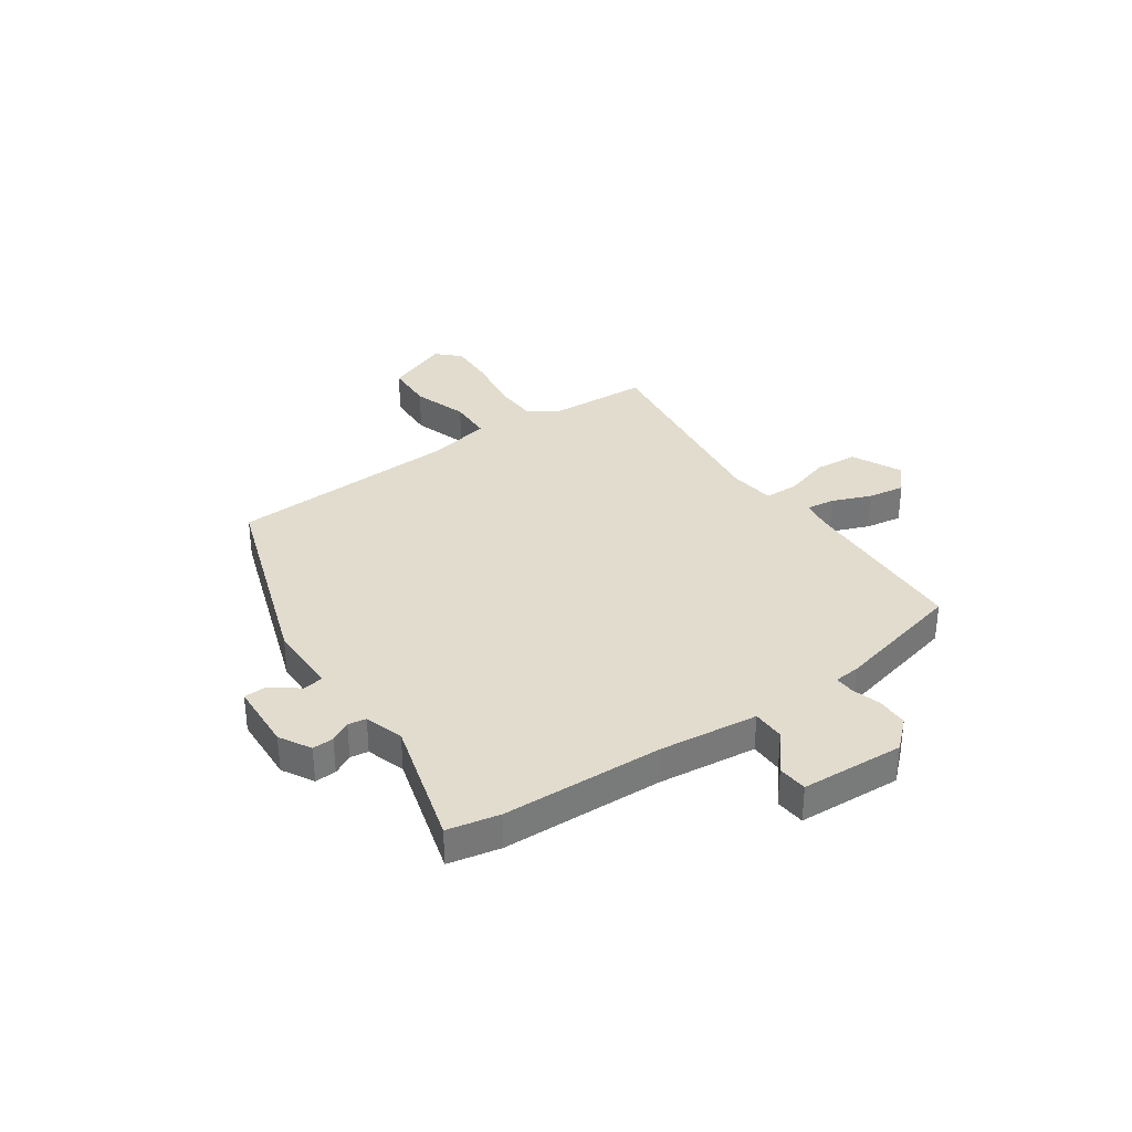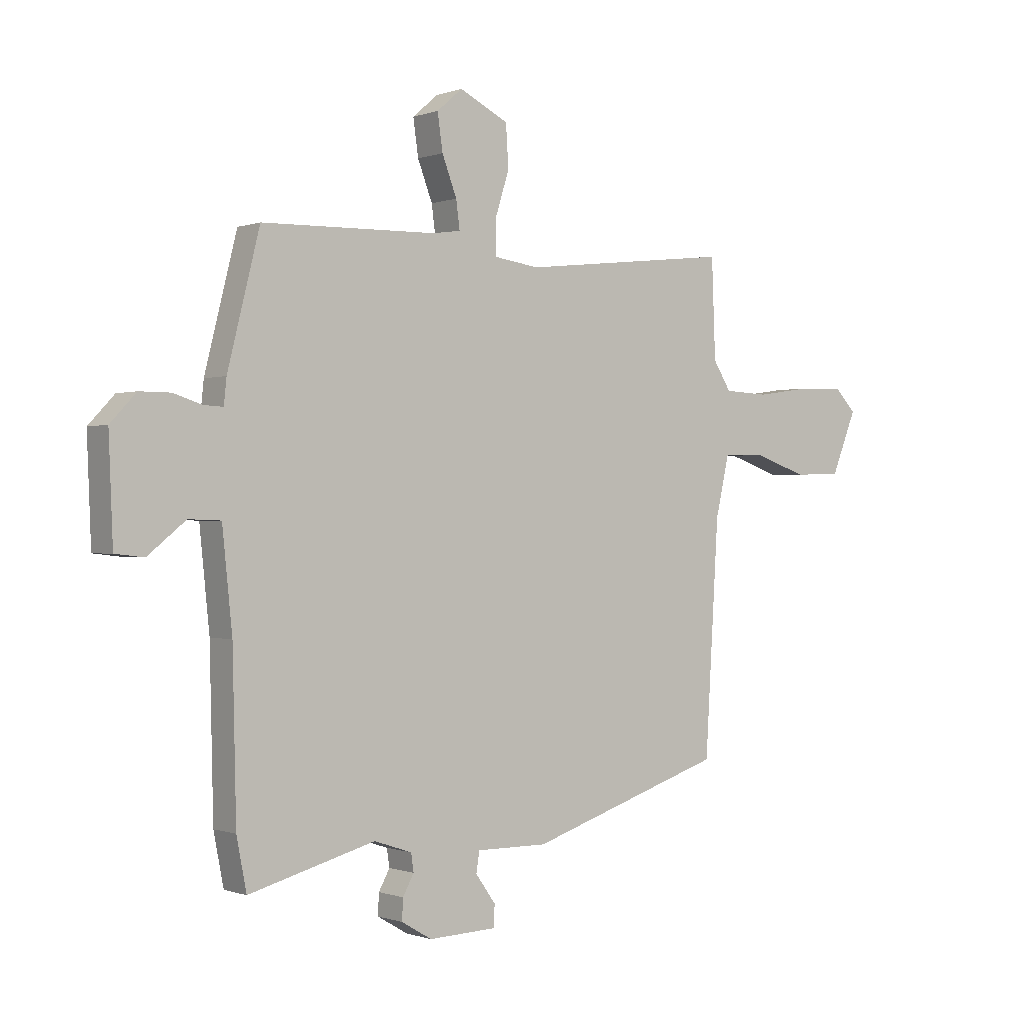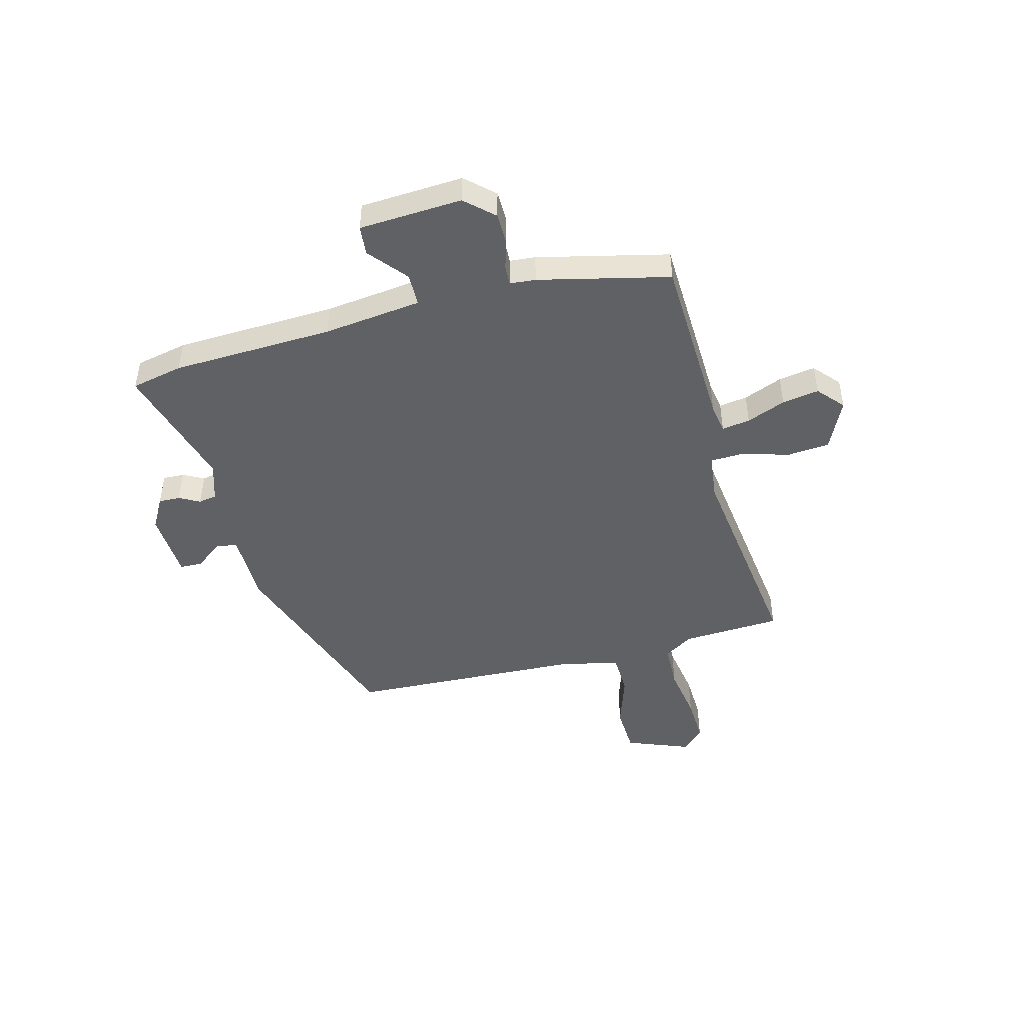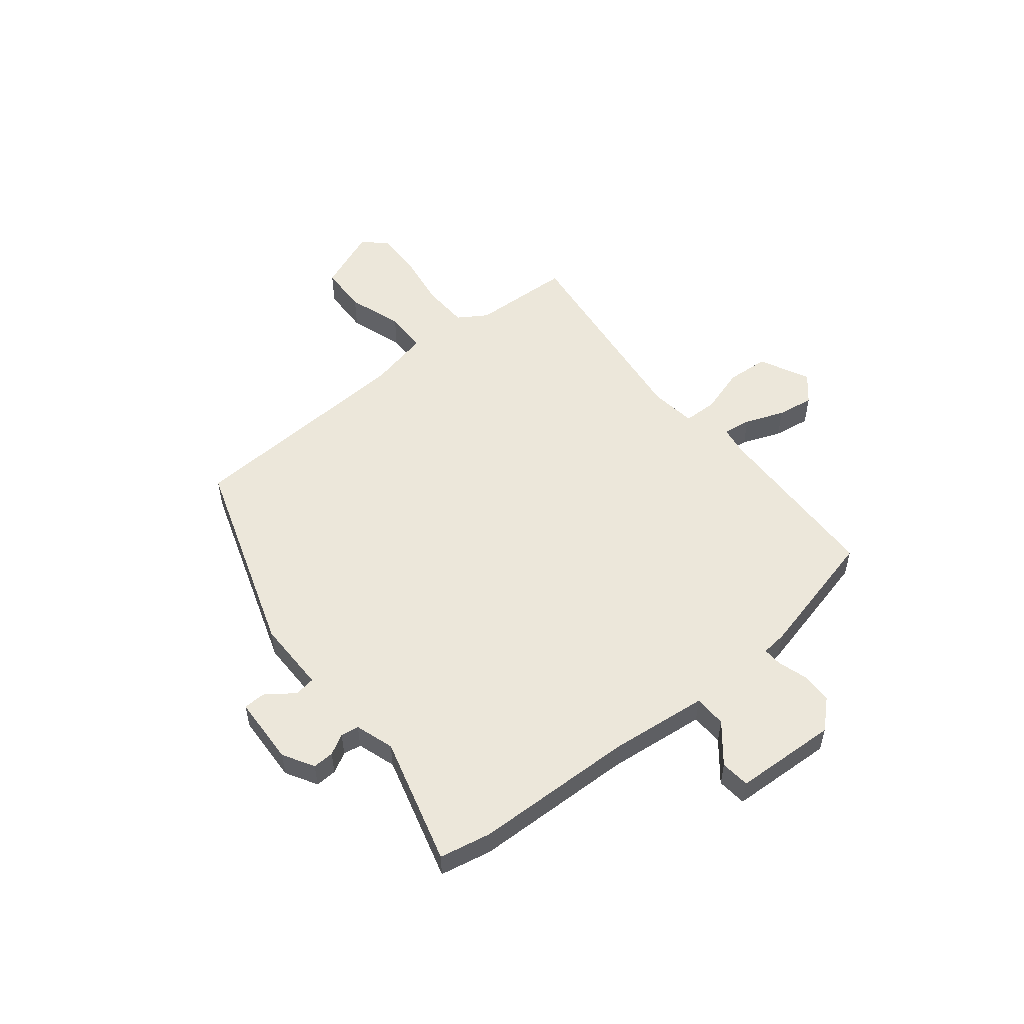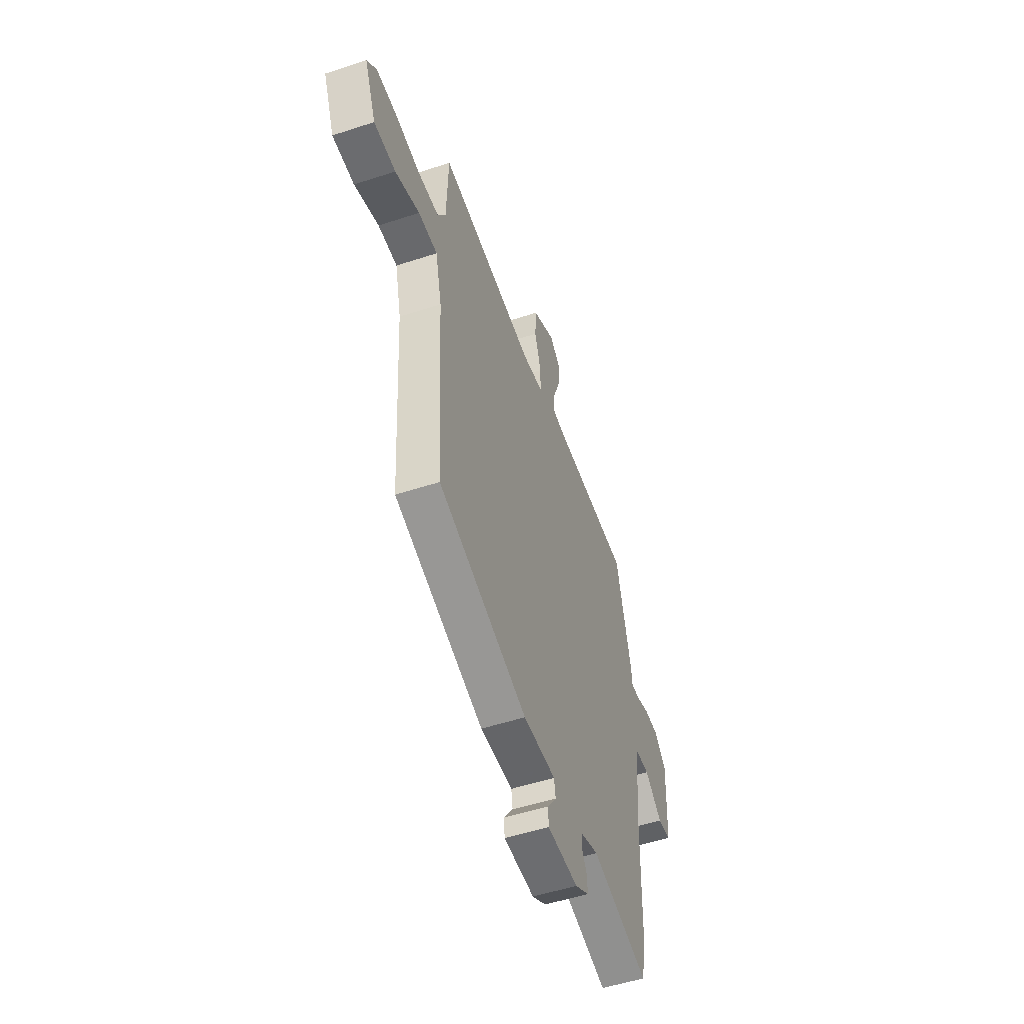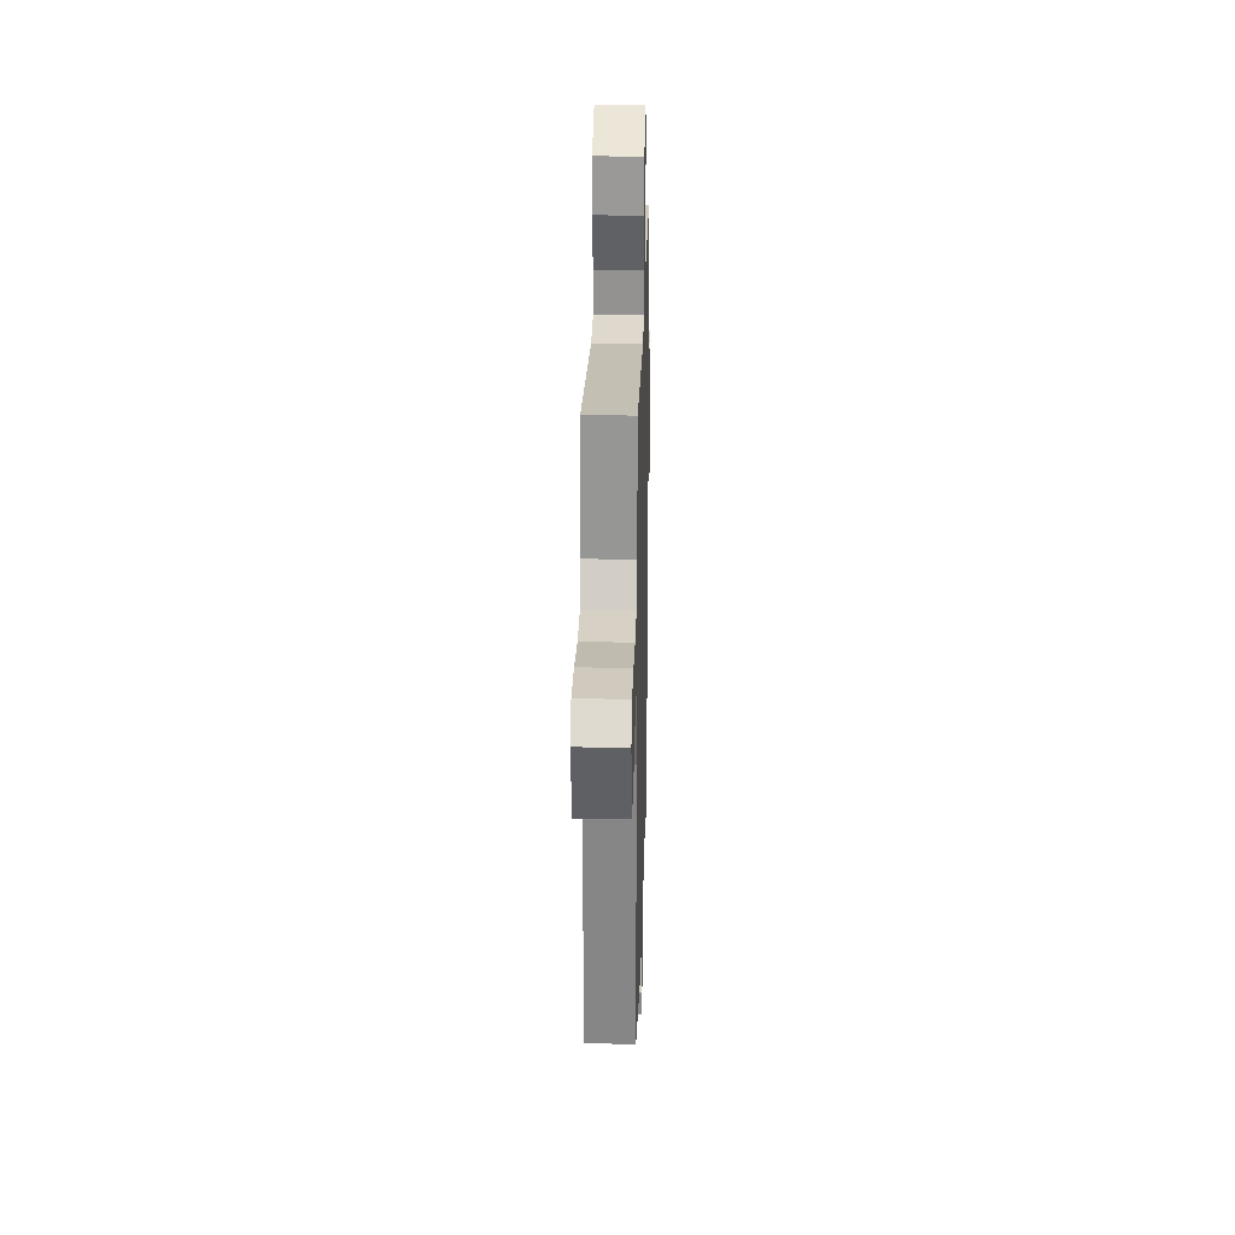
<metadata>
{"format":"obj","ext":"obj","renderer":"f3d","projection":"perspective","resolution":1024,"background":"white","views":[{"elev":34.0,"azim":-124.0,"up":"+Y"},{"elev":-0.4,"azim":-37.4,"up":"+Z"},{"elev":-46.7,"azim":-74.4,"up":"+Y"},{"elev":53.5,"azim":-128.5,"up":"+Y"},{"elev":-52.0,"azim":109.5,"up":"+Z"},{"elev":24.3,"azim":91.4,"up":"+Z"}]}
</metadata>
<code>
v 0.472 0.07 -0.401
v 0.098 0.07 -0.524
v -0.038 0.07 -0.523
v -0.044 0.07 -0.562
v -0.006 0.07 -0.615
v -0.008 0.07 -0.656
v -0.137 0.07 -0.661
v -0.195 0.07 -0.627
v -0.193 0.07 -0.587
v -0.172 0.07 -0.549
v -0.177 0.07 -0.515
v -0.249 0.07 -0.491
v -0.489 0.07 -0.556
v -0.508 0.07 -0.459
v -0.515 0.07 -0.157
v -0.534 0.07 0.027
v -0.595 0.07 0.029
v -0.667 0.07 -0.029
v -0.722 0.07 -0.023
v -0.73 0.07 0.17
v -0.681 0.07 0.222
v -0.622 0.07 0.222
v -0.568 0.07 0.205
v -0.531 0.07 0.203
v -0.526 0.07 0.251
v -0.465 0.07 0.494
v -0.134 0.07 0.502
v -0.079 0.07 0.51
v -0.086 0.07 0.563
v -0.114 0.07 0.636
v -0.124 0.07 0.705
v -0.075 0.07 0.747
v 0.018 0.07 0.701
v 0.023 0.07 0.621
v -0.004 0.07 0.536
v -0.003 0.07 0.472
v 0.083 0.07 0.46
v 0.486 0.07 0.506
v 0.493 0.07 0.319
v 0.527 0.07 0.265
v 0.613 0.07 0.261
v 0.717 0.07 0.276
v 0.805 0.07 0.278
v 0.845 0.07 0.236
v 0.797 0.07 0.118
v 0.706 0.07 0.115
v 0.604 0.07 0.15
v 0.524 0.07 0.149
v 0.498 0.07 0.035
v 0.472 0 -0.401
v 0.098 0 -0.524
v -0.038 0 -0.523
v -0.044 0 -0.562
v -0.006 0 -0.615
v -0.008 0 -0.656
v -0.137 0 -0.661
v -0.195 0 -0.627
v -0.193 0 -0.587
v -0.172 0 -0.549
v -0.177 0 -0.515
v -0.249 0 -0.491
v -0.489 0 -0.556
v -0.508 0 -0.459
v -0.515 0 -0.157
v -0.534 0 0.027
v -0.595 0 0.029
v -0.667 0 -0.029
v -0.722 0 -0.023
v -0.73 0 0.17
v -0.681 0 0.222
v -0.622 0 0.222
v -0.568 0 0.205
v -0.531 0 0.203
v -0.526 0 0.251
v -0.465 0 0.494
v -0.134 0 0.502
v -0.079 0 0.51
v -0.086 0 0.563
v -0.114 0 0.636
v -0.124 0 0.705
v -0.075 0 0.747
v 0.018 0 0.701
v 0.023 0 0.621
v -0.004 0 0.536
v -0.003 0 0.472
v 0.083 0 0.46
v 0.486 0 0.506
v 0.493 0 0.319
v 0.527 0 0.265
v 0.613 0 0.261
v 0.717 0 0.276
v 0.805 0 0.278
v 0.845 0 0.236
v 0.797 0 0.118
v 0.706 0 0.115
v 0.604 0 0.15
v 0.524 0 0.149
v 0.498 0 0.035
f 45 46 47
f 44 45 47
f 43 44 47
f 42 43 47
f 41 42 47
f 40 41 47 48
f 39 40 48 49
f 1 2 3
f 49 1 3
f 39 49 3
f 38 39 3
f 37 38 3
f 33 34 35
f 32 33 35
f 31 32 35
f 30 31 35
f 29 30 35
f 28 29 35 36
f 27 28 36
f 26 27 36
f 25 26 36
f 24 25 36
f 21 22 23
f 20 21 23
f 19 20 23
f 18 19 23
f 17 18 23
f 16 17 23 24
f 37 3 4
f 36 37 4
f 24 36 4
f 16 24 4
f 15 16 4
f 8 9 10
f 7 8 10
f 6 7 10
f 5 6 10
f 4 5 10
f 4 10 11
f 15 4 11
f 12 13 14 15
f 11 12 15
f 96 95 94
f 96 94 93
f 96 93 92
f 96 92 91
f 96 91 90
f 97 96 90 89
f 98 97 89 88
f 52 51 50
f 52 50 98
f 52 98 88
f 52 88 87
f 52 87 86
f 84 83 82
f 84 82 81
f 84 81 80
f 84 80 79
f 84 79 78
f 85 84 78 77
f 85 77 76
f 85 76 75
f 85 75 74
f 85 74 73
f 72 71 70
f 72 70 69
f 72 69 68
f 72 68 67
f 72 67 66
f 73 72 66 65
f 53 52 86
f 53 86 85
f 53 85 73
f 53 73 65
f 53 65 64
f 59 58 57
f 59 57 56
f 59 56 55
f 59 55 54
f 59 54 53
f 60 59 53
f 60 53 64
f 64 63 62 61
f 64 61 60
f 1 50 51 2
f 2 51 52 3
f 3 52 53 4
f 4 53 54 5
f 5 54 55 6
f 6 55 56 7
f 7 56 57 8
f 8 57 58 9
f 9 58 59 10
f 10 59 60 11
f 11 60 61 12
f 12 61 62 13
f 13 62 63 14
f 14 63 64 15
f 15 64 65 16
f 16 65 66 17
f 17 66 67 18
f 18 67 68 19
f 19 68 69 20
f 20 69 70 21
f 21 70 71 22
f 22 71 72 23
f 23 72 73 24
f 24 73 74 25
f 25 74 75 26
f 26 75 76 27
f 27 76 77 28
f 28 77 78 29
f 29 78 79 30
f 30 79 80 31
f 31 80 81 32
f 32 81 82 33
f 33 82 83 34
f 34 83 84 35
f 35 84 85 36
f 36 85 86 37
f 37 86 87 38
f 38 87 88 39
f 39 88 89 40
f 40 89 90 41
f 41 90 91 42
f 42 91 92 43
f 43 92 93 44
f 44 93 94 45
f 45 94 95 46
f 46 95 96 47
f 47 96 97 48
f 48 97 98 49
f 49 98 50 1

</code>
